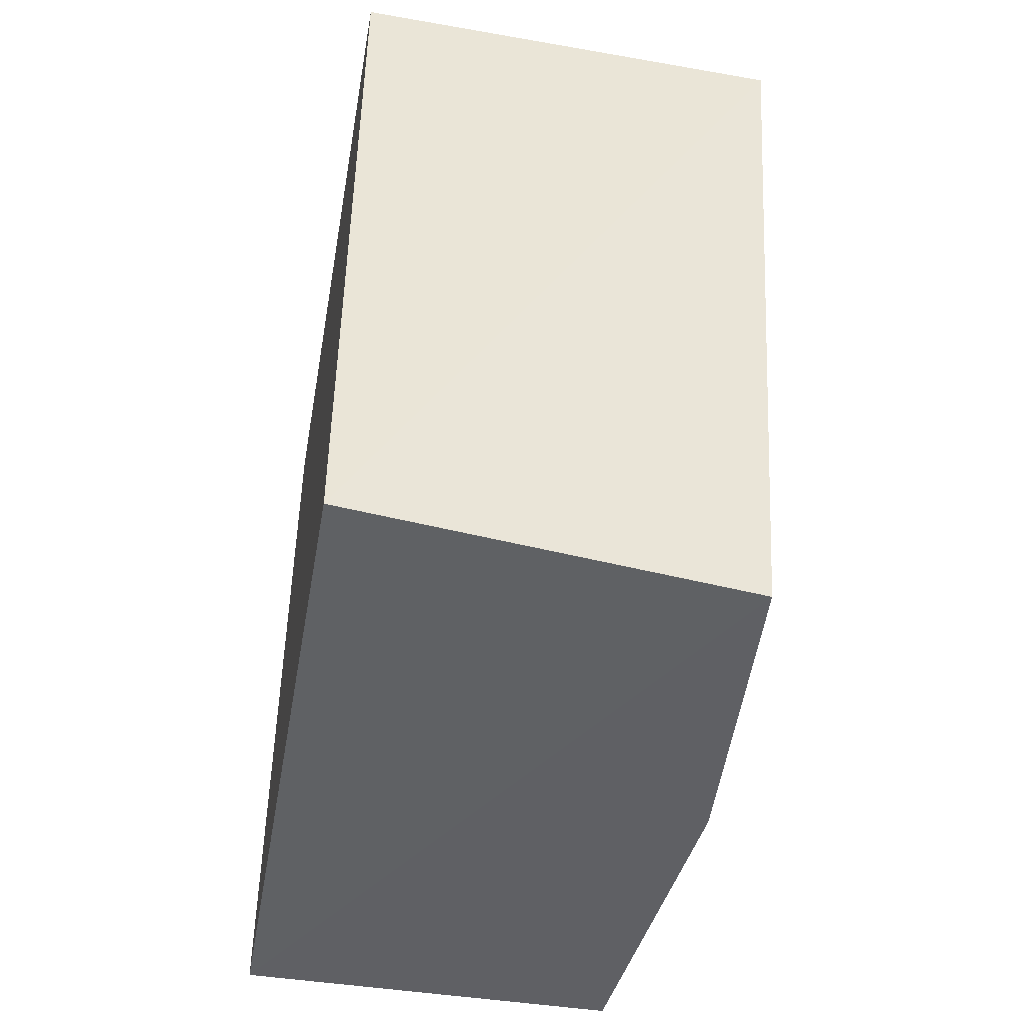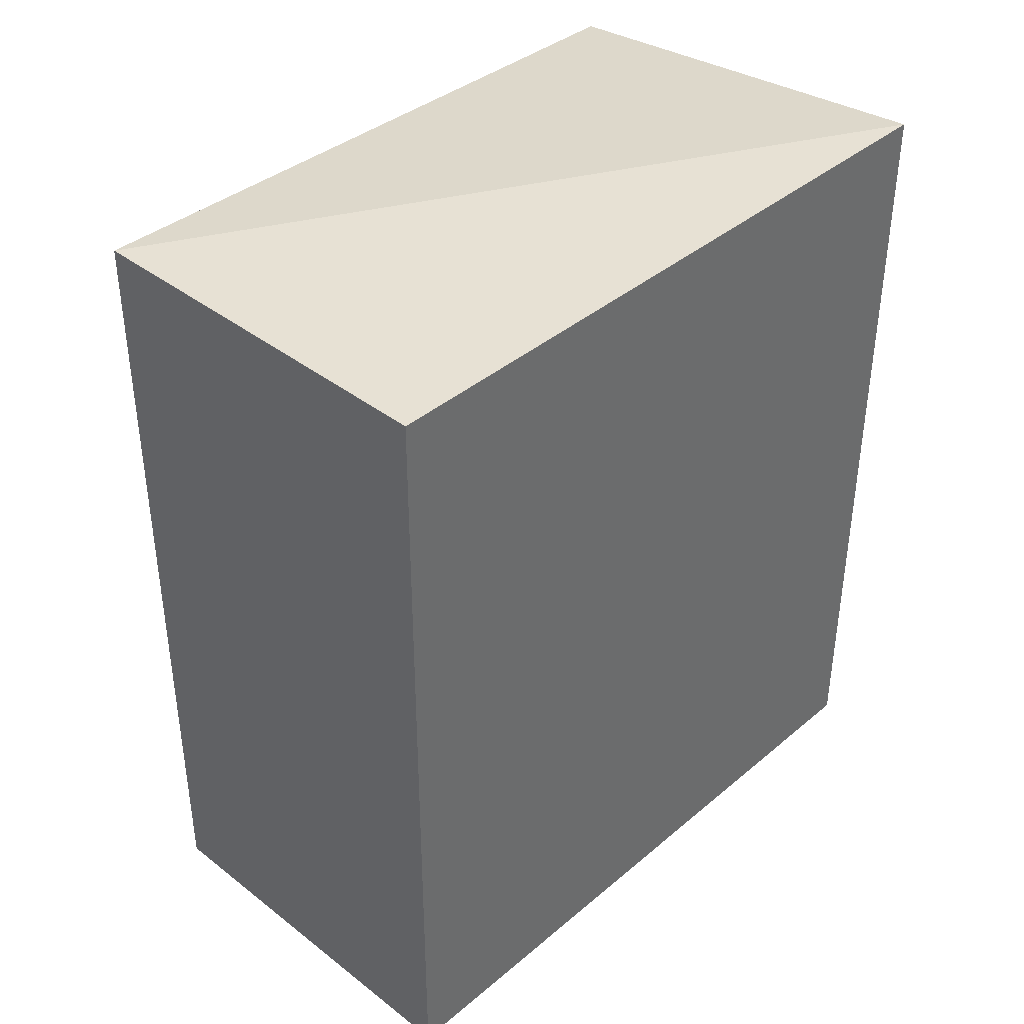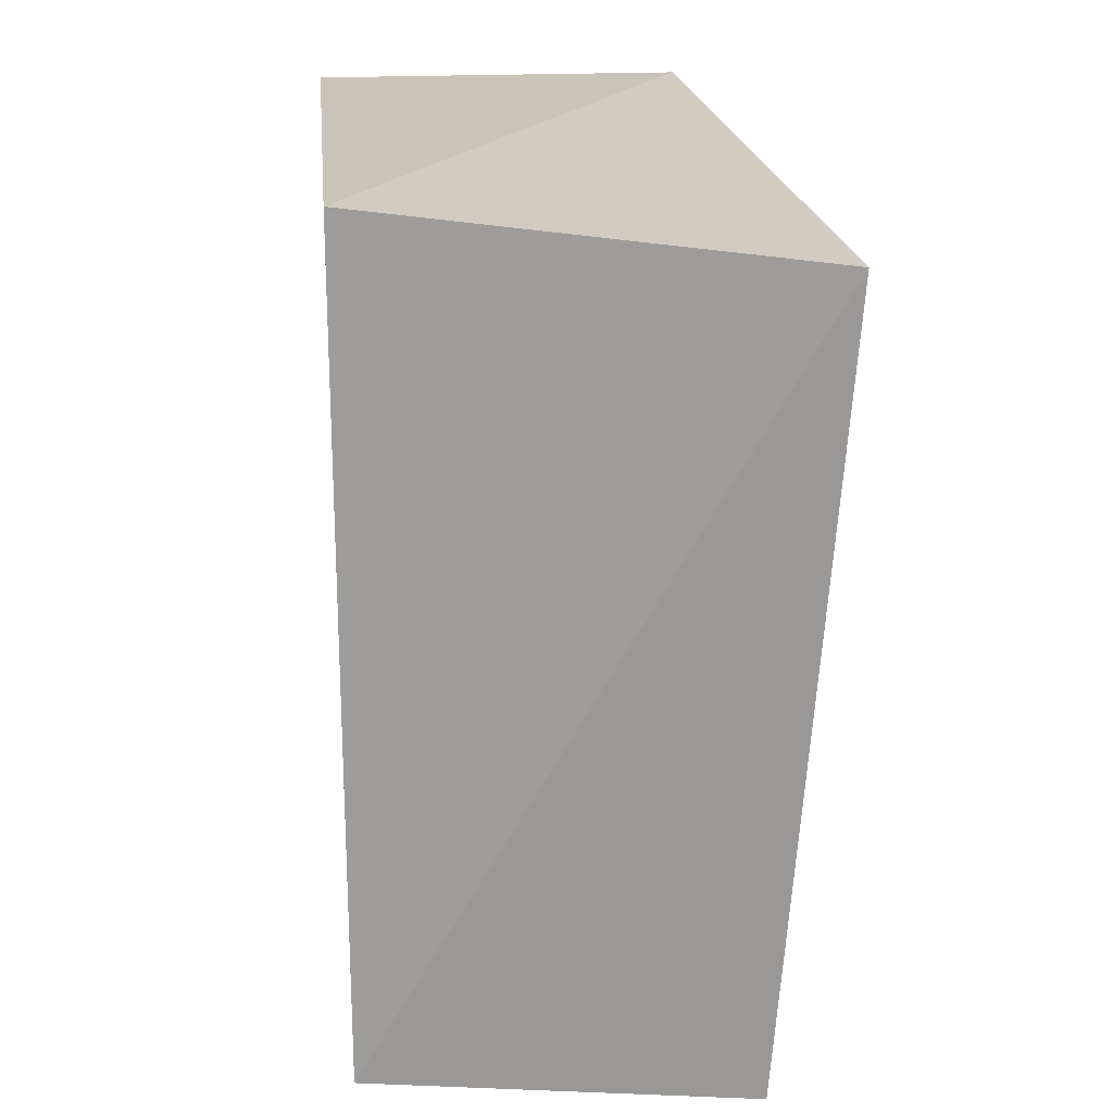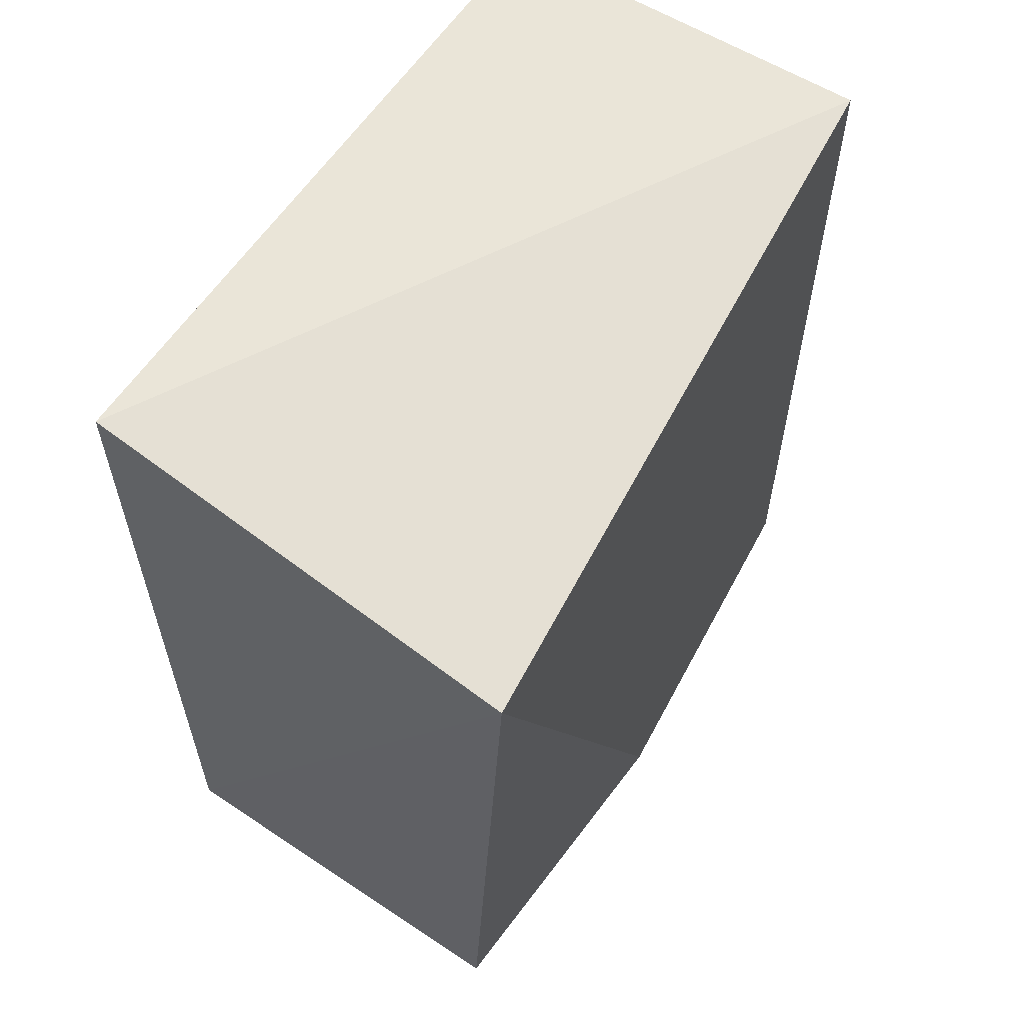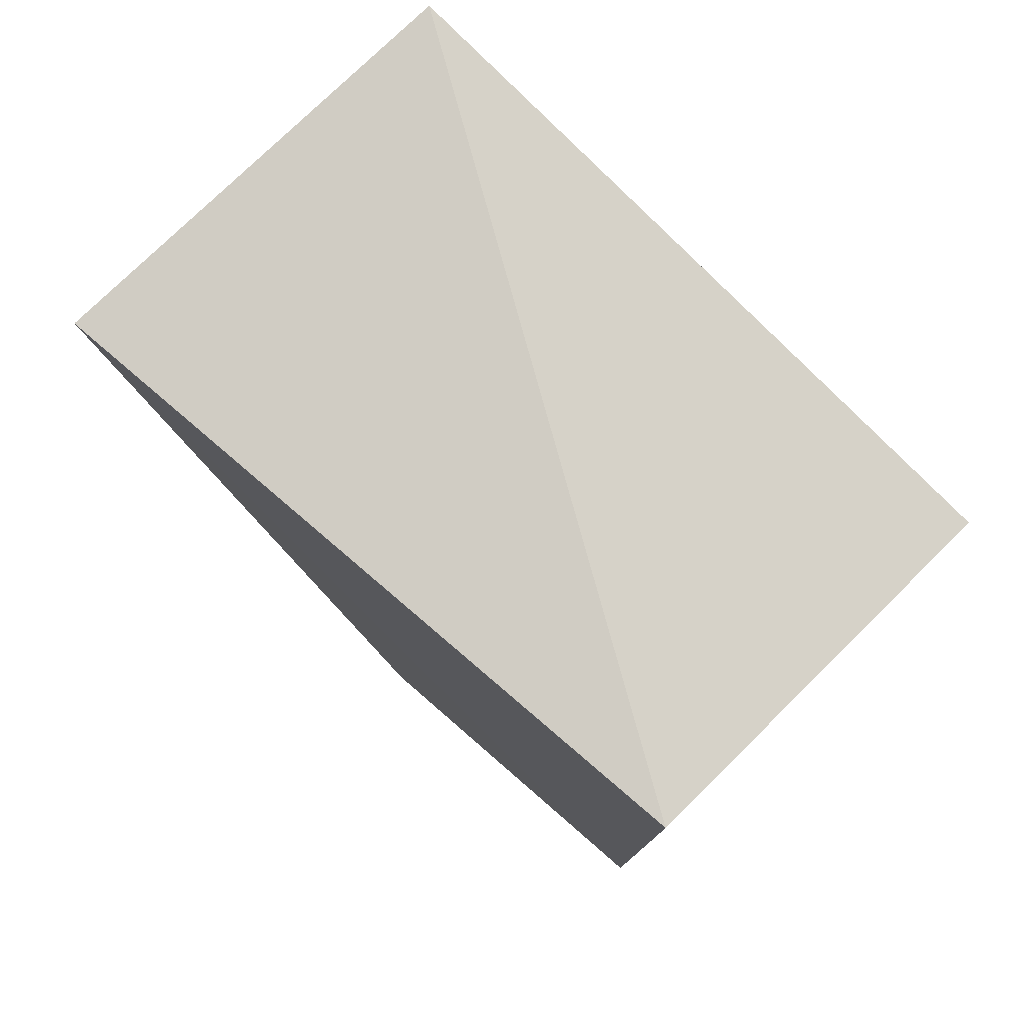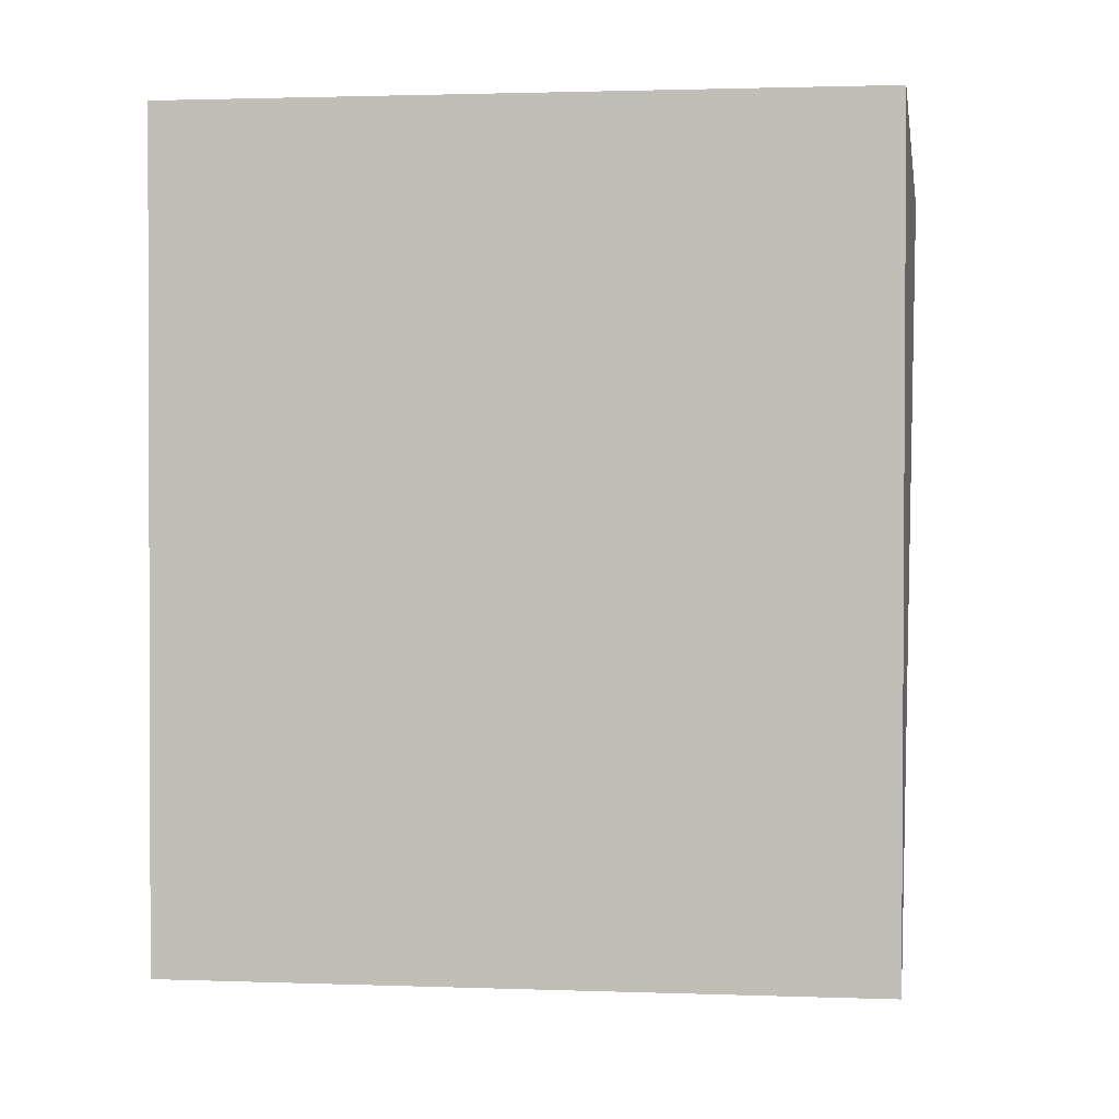
<metadata>
{"format":"obj","ext":"obj","renderer":"f3d","projection":"perspective","resolution":1024,"background":"white","views":[{"elev":-47.0,"azim":-10.0,"up":"+Y"},{"elev":39.6,"azim":-136.1,"up":"+Y"},{"elev":20.2,"azim":-5.7,"up":"+Y"},{"elev":59.2,"azim":32.8,"up":"+Y"},{"elev":78.2,"azim":135.6,"up":"+Y"},{"elev":2.0,"azim":-83.0,"up":"+Y"}]}
</metadata>
<code>
v 0.3912 -0.294 -0.1825
v 0.3902 -0.2803 -0.4017
v 0.4085 -0.04002 -0.1752
v 0.269 -0.02273 -0.1822
v 0.269 -0.2803 -0.4015
v 0.3902 -0.02276 -0.4009
v 0.269 -0.2803 -0.1822
v 0.3992 -0.2876 -0.2865
v 0.269 -0.02275 -0.4007
f 6 3 2
f 6 4 3
f 7 1 3
f 7 3 4
f 7 5 1
f 7 4 5
f 8 2 3
f 8 3 1
f 8 5 2
f 8 1 5
f 9 5 4
f 9 4 6
f 9 6 2
f 9 2 5

</code>
